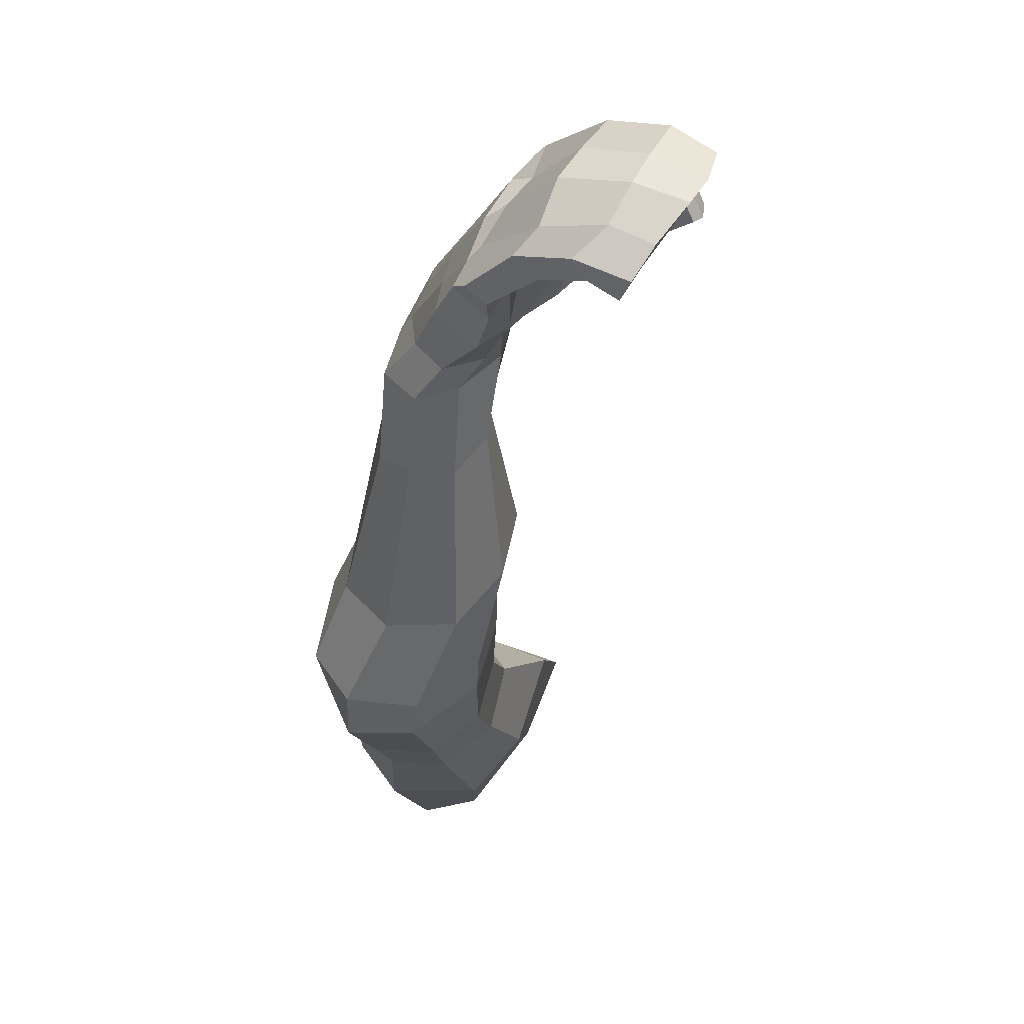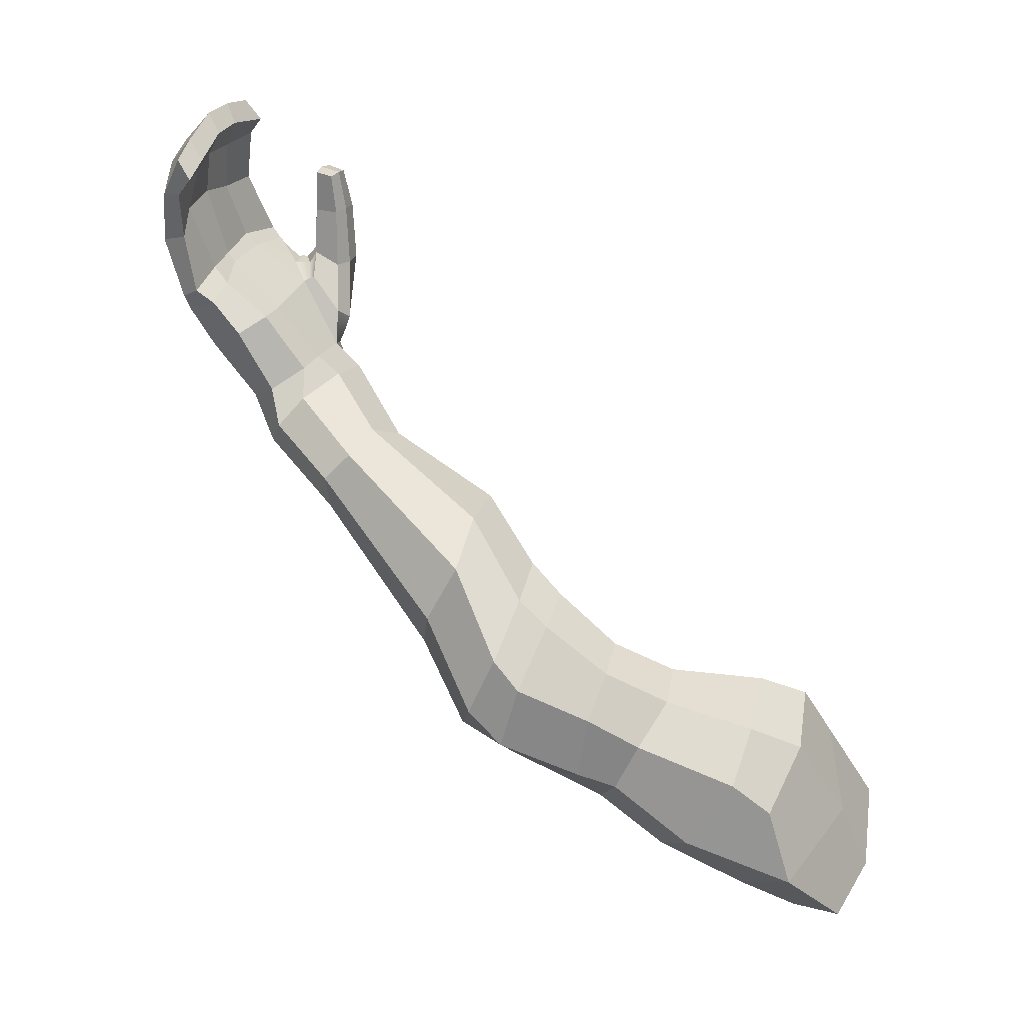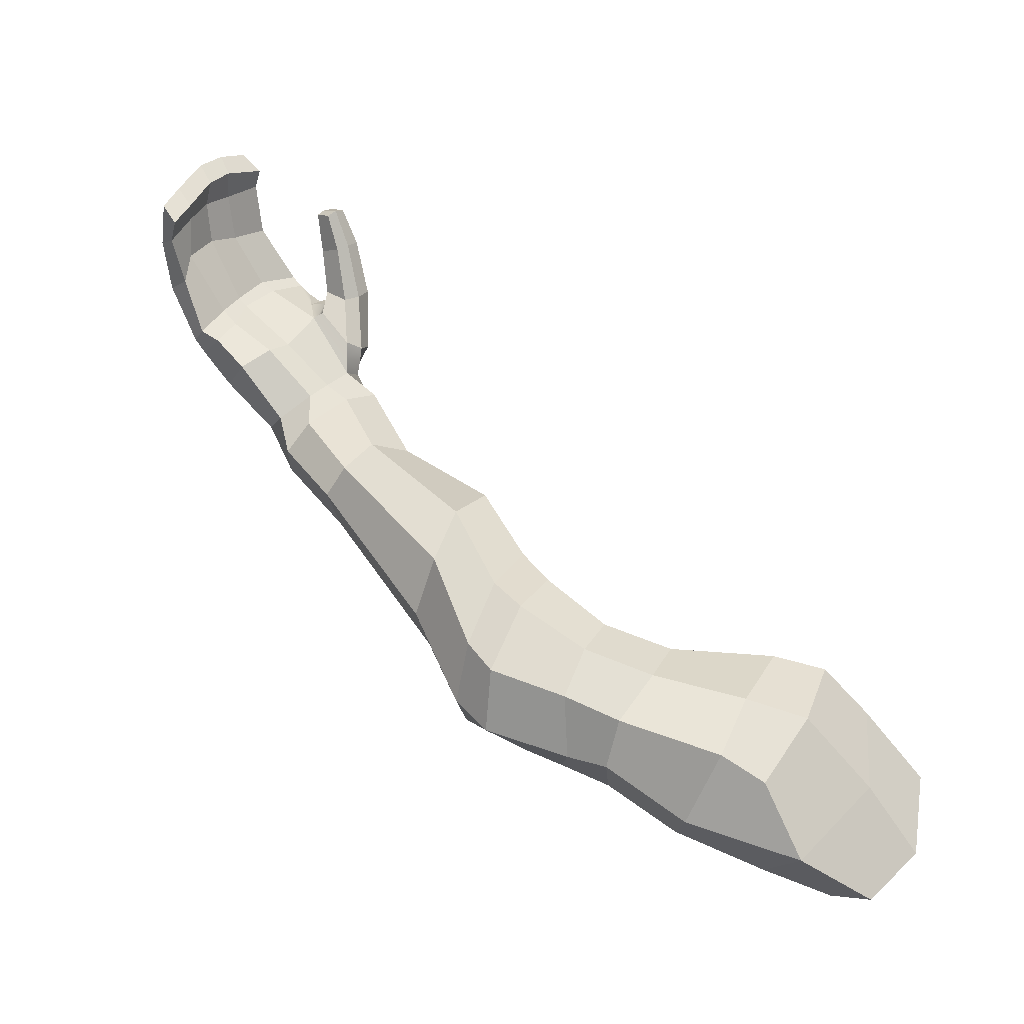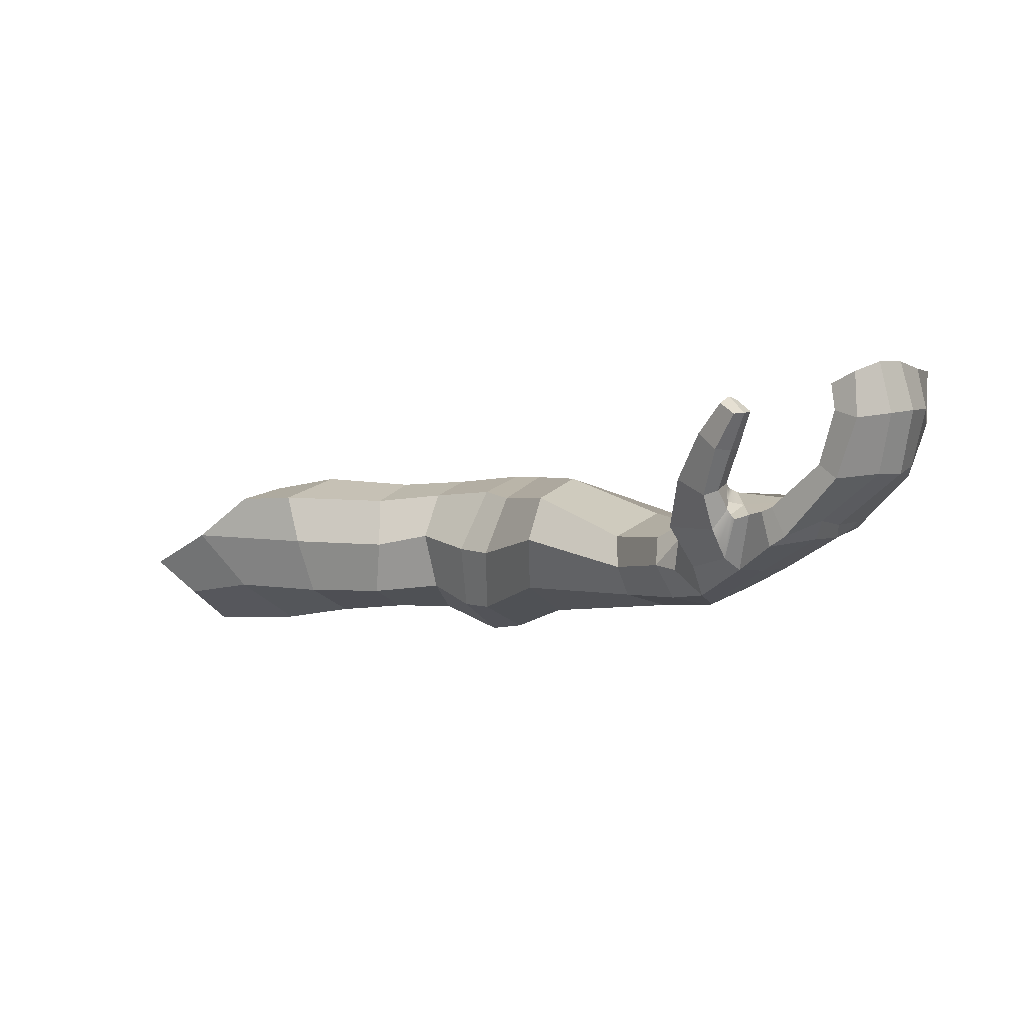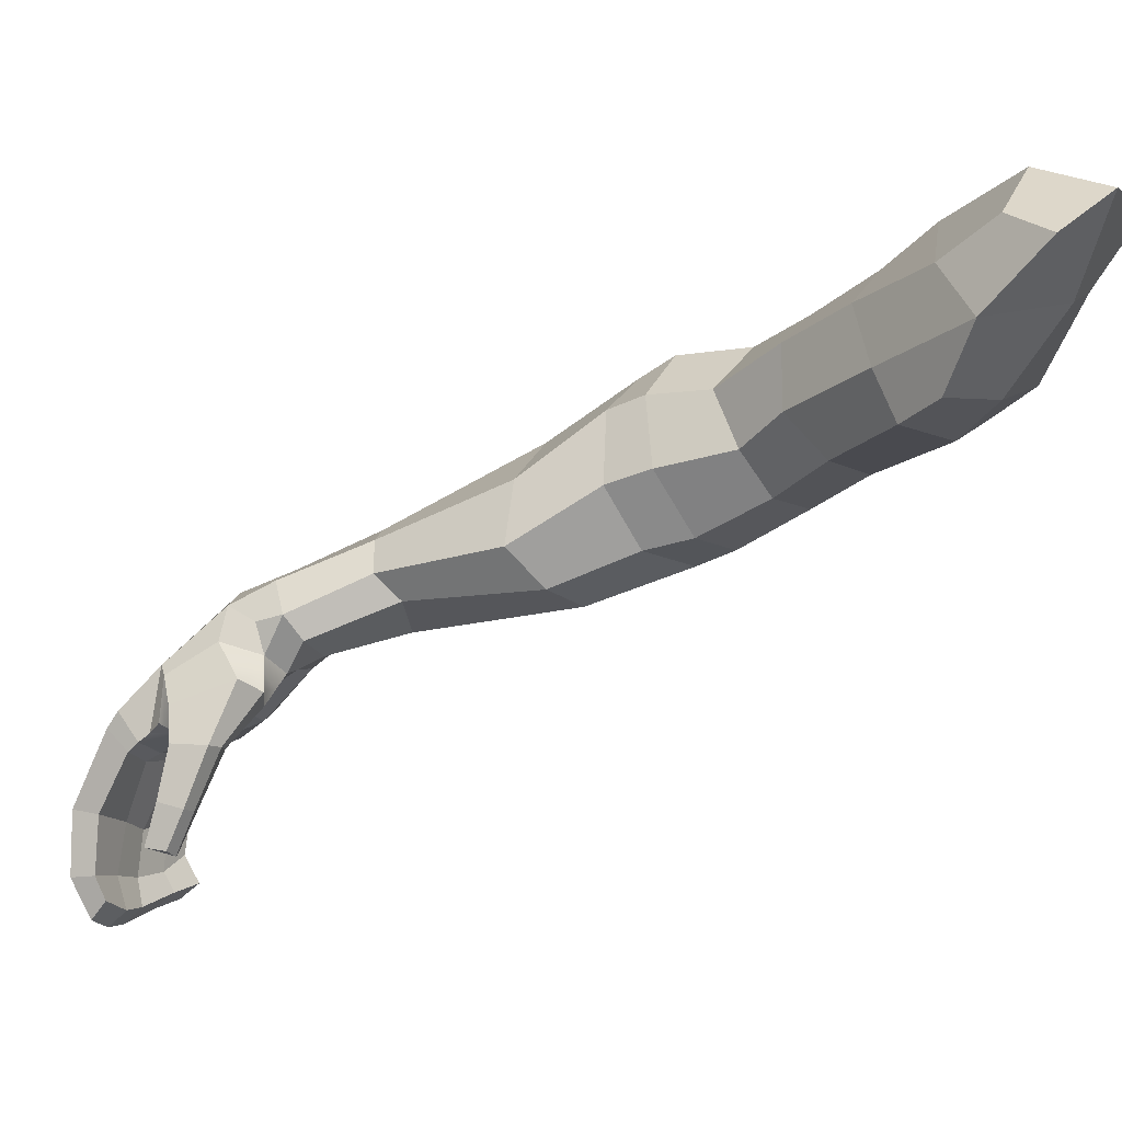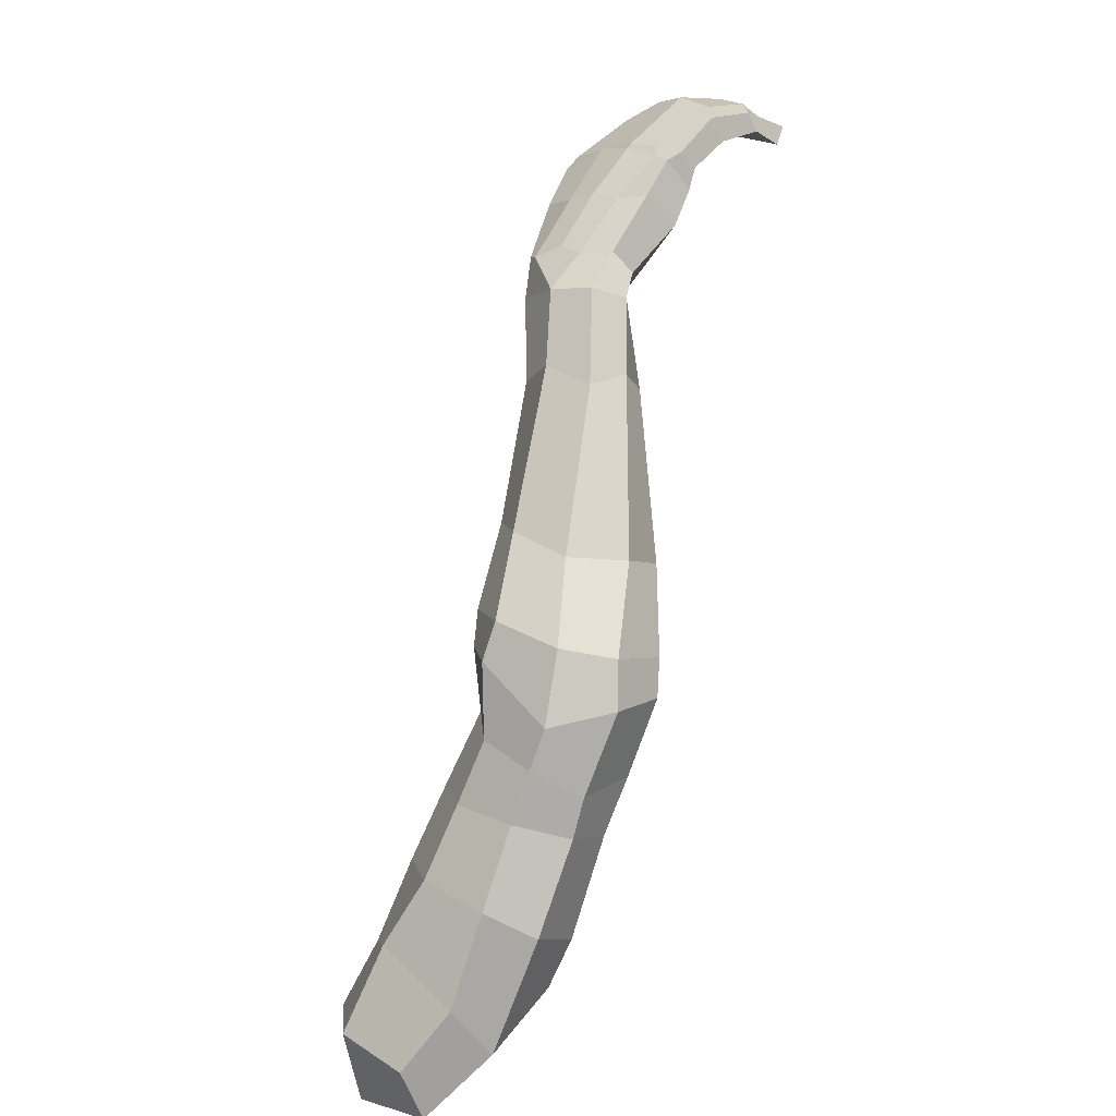
<metadata>
{"format":"obj","ext":"obj","renderer":"f3d","projection":"perspective","resolution":1024,"background":"white","views":[{"elev":-63.9,"azim":-41.3,"up":"+Y"},{"elev":-11.8,"azim":35.0,"up":"+Z"},{"elev":-21.3,"azim":51.8,"up":"+Z"},{"elev":70.2,"azim":-119.3,"up":"+Z"},{"elev":53.6,"azim":42.6,"up":"+Y"},{"elev":-56.2,"azim":-62.4,"up":"+Z"}]}
</metadata>
<code>
g default
v -8.54 1.593 4.79
v -5.668 6.455 1.985
v -7.777 4.728 -4.167
v -12.27 -1.463 -0.8965
v -15.08 -6.752 1.384
v -13.37 -4.315 7.126
v -8.092 -5.648 -6.805
v -13.35 -11.33 -3.213
v -5.676 0.2202 -8.762
v -1.106 6.831 -4.821
v -1.143 0.5531 -9.813
v -7e-06 0 0
v -2.531 -6.535 -7.046
v -1.064 8.12 2.42
v -2.672 3.13 8.046
v -8.947 -5.121 10.27
v -1.833 -11.23 -0.9947
v -0.981 -6.44 5.444
v -2.429 -2.337 11.12
v -4.922 -6.316 12.22
v -3.273 -11.71 6.815
v -3.805 -14.45 1.356
v -9.042 -14.11 -3.543
v -21.75 -30.07 25.79
v -22.89 -25.78 28.83
v -31.64 -28.72 35.52
v -31.33 -33.14 34.95
v -31.98 -35.78 32.05
v -22.22 -32.12 20.75
v -34.78 -35.87 30.13
v -26.04 -31.36 16.65
v -36.33 -33.19 28.27
v -29.48 -27.29 15.44
v -31.09 -23.25 19.97
v -38.27 -30.05 31.02
v -29.24 -21.02 25.49
v -36.4 -27.15 33.55
v -34.28 -27.2 35.87
v -26.27 -22.55 29.73
v -17.17 -15.91 1.107
v -18.5 -11.59 4.637
v -13.29 -19.48 1.443
v -10.01 -20.7 4.741
v -8.5 -17.99 9.061
v -10.01 -14.33 12.6
v -14.26 -11.97 12.92
v -17.43 -9.763 9.495
v -28.55 -20.38 12.17
v -26.58 -25.03 7.805
v -22.16 -21.57 4.546
v -26.92 -18.34 9.874
v -21.74 -15.77 6.97
v -19.99 -19.05 3.073
v -15.86 -21.8 2.515
v -20.61 -27.33 5.063
v -23.19 -28.73 8.113
v -19.09 -30.53 12.2
v -17.43 -28.85 17.84
v -19.21 -24.12 22.22
v -23.19 -19.55 22.22
v -26.82 -17.64 17.89
v -24.93 -16.3 15.67
v -20.78 -18.09 19.47
v -16.66 -23.25 19.14
v -15.49 -27.38 15.44
v -17.29 -29.34 9.504
v -12.99 -24.44 6.977
v -11.91 -22.98 11.35
v -13.12 -19.53 14.68
v -16.38 -16.25 14.94
v -20.89 -14.98 12.71
v -41.23 -35.98 34.83
v -41.72 -32.27 37.08
v -40.33 -29.04 40.52
v -37.51 -28.84 42.44
v -35.37 -30.26 42.47
v -35.1 -33.75 40.87
v -36.63 -37.07 37.94
v -38.77 -38 35.43
v -39.02 -38.83 38.85
v -41.63 -38.24 38.89
v -36.69 -36.96 40.93
v -36.49 -35.15 42.53
v -35.81 -33.28 44.14
v -37.11 -31.15 45.04
v -42.2 -30.54 43.98
v -39.08 -29.71 43.93
v -42.79 -31.31 42.13
v -40.29 -30.57 46.75
v -38.11 -40.98 45.26
v -39.37 -43.28 43.25
v -43.14 -42.39 43.06
v -42.51 -35.47 39.46
v -43.28 -32.95 50.23
v -41.99 -32.2 51.02
v -35.22 -32.05 47.03
v -35.22 -33.84 47.16
v -36.56 -35.94 50.3
v -37.2 -36.55 49.79
v -38.87 -38.39 46.93
v -41.21 -42.07 50.99
v -40.88 -43.39 48.49
v -40.88 -39.21 53.47
v -40.66 -45.41 45.96
v -44 -44.89 46.06
v -42.9 -33.93 41.66
v -44.07 -37.51 45.95
v -43.76 -35.25 47.95
v -43.55 -39.75 44.26
v -44.23 -43.82 47.77
v -44.87 -41.57 50.32
v -44.76 -39.1 53.08
v -43.79 -35.01 54.59
v -39.75 -32.2 52.64
v -36.61 -30.33 48.22
v -34.7 -31.82 53.22
v -34.5 -33.05 52.21
v -34.91 -34.41 51.58
v -36.88 -35.26 53
v -37.38 -32.56 54.82
v -43.93 -40.01 54.3
v -43.95 -36.22 55.79
v -44.39 -41.73 52.13
v -44.28 -44.14 49.37
v -43.73 -46.18 47.02
v -41.8 -46.56 47.06
v -41.43 -42.77 51.77
v -41.61 -44.36 49.95
v -41.65 -40.11 54.47
v -35.37 -34.53 58.27
v -33.27 -34.3 57.41
v -34.24 -36.69 60.86
v -32.66 -36.47 60.05
v -33.54 -36.39 56.01
v -35.75 -36.7 56.68
v -32.78 -38.14 58.93
v -34.36 -38.33 59.66
v -40.81 -43.97 57.94
v -40.75 -46.65 56.64
v -40.83 -48.88 54.24
v -41.06 -49.2 51.44
v -33.12 -35.43 56.63
v -32.34 -37.55 59.51
v -35.93 -35.76 57.75
v -37.54 -33.89 54.59
v -39 -34.02 53.35
v -40.11 -34.02 53.58
v -40.53 -35.07 54.28
v -41.02 -35.86 55.16
v -41.33 -36.55 56.05
v -39.06 -35.73 52.29
v -38.17 -34.67 52.32
v -36.89 -36.25 50.04
v -35.52 -33.56 45.63
v -36.16 -31.57 46.01
v -38.49 -30.45 47.47
v -40.89 -32.2 51.82
v -39.6 -33.98 53.54
v -34.5 -37.59 60.48
v -41.07 -40.63 60
v -43.48 -49.27 51.65
v -43.47 -49.07 54.32
v -44.28 -46.88 57.16
v -43.93 -44.62 59.27
v -43.02 -40.85 61
v -40.83 -47.16 62.49
v -40.28 -43.97 64.22
v -38.57 -43.18 63.07
v -38.85 -46.13 61
v -41.01 -49.48 60.77
v -40.71 -51.47 58.03
v -41.07 -51.96 54.82
v -38.82 -48.54 59.3
v -38.57 -50.29 57.01
v -39.31 -51.9 54.3
v -37.61 -53.93 56.69
v -37.69 -52.34 59.24
v -37.4 -50.26 62.42
v -37.02 -48.23 63.95
v -37.13 -45.64 65.17
v -36.7 -43.91 63.77
v -36.72 -47.48 62.19
v -36.97 -49.32 60.62
v -37.06 -51.32 57.39
v -37.02 -52.92 54.96
g polySurface14 polySurface12
f 1 2 3 4
f 6 1 4 5
f 4 7 8 5
f 4 3 9 7
f 9 3 10 11
f 13 11 10 12
f 11 13 7 9
f 14 10 3 2
f 1 15 14 2
f 16 15 1 6
f 18 17 13 12
f 15 19 18 12
f 10 14 15 12
f 20 19 15 16
f 18 19 20 21
f 21 22 17 18
f 23 13 17 22
f 8 7 13 23
f 27 24 25 26
f 24 27 28 29
f 29 28 30 31
f 31 30 32 33
f 35 34 33 32
f 37 36 34 35
f 36 37 38 39
f 39 38 26 25
f 41 5 8 40
f 23 42 40 8
f 22 43 42 23
f 21 44 43 22
f 20 45 44 21
f 45 20 16 46
f 6 47 46 16
f 47 6 5 41
f 34 48 49 33
f 51 50 49 48
f 50 51 52 53
f 41 40 53 52
f 40 42 54 53
f 53 54 55 50
f 55 56 49 50
f 56 31 33 49
f 57 29 31 56
f 58 24 29 57
f 59 25 24 58
f 60 39 25 59
f 39 60 61 36
f 48 34 36 61
f 62 51 48 61
f 63 62 61 60
f 60 59 64 63
f 59 58 65 64
f 58 57 66 65
f 57 56 55 66
f 68 65 66 67
f 66 55 54 67
f 67 54 42 43
f 44 68 67 43
f 45 69 68 44
f 69 64 65 68
f 46 70 69 45
f 70 63 64 69
f 47 71 70 46
f 70 71 62 63
f 41 52 71 47
f 52 51 62 71
f 73 35 32 72
f 35 73 74 37
f 75 38 37 74
f 38 75 76 26
f 77 27 26 76
f 78 28 27 77
f 79 30 28 78
f 30 79 72 32
f 79 80 81 72
f 82 80 79 78
f 78 77 83 82
f 76 84 83 77
f 84 76 75 85
f 75 74 86 87
f 74 73 88 86
f 87 86 89 85
f 87 85 75
f 82 90 91 80
f 80 91 92 81
f 93 73 72 81
f 95 89 86 94
f 154 155 96 97
f 97 98 153 154
f 100 83 84 99
f 90 82 83 100
f 102 90 100 101
f 99 103 101 100
f 104 91 90 102
f 105 92 91 104
f 73 93 106 88
f 106 107 108 88
f 88 108 94 86
f 93 109 107 106
f 109 93 81 92
f 110 109 92 105
f 112 108 107 111
f 111 107 109 110
f 108 112 113 94
f 156 157 114 115
f 155 156 115 96
f 117 96 115 116
f 118 97 96 117
f 98 97 118 119
f 120 116 115 114
f 113 112 121 122
f 123 121 112 111
f 124 123 111 110
f 125 124 110 105
f 126 125 105 104
f 102 101 127 128
f 104 102 128 126
f 101 103 129 127
f 131 116 120 130
f 130 132 133 131
f 118 134 135 119
f 134 136 137 135
f 129 138 139 127
f 140 128 127 139
f 141 126 128 140
f 116 131 142 117
f 134 118 117 142
f 142 143 136 134
f 131 133 143 142
f 145 144 130 120
f 119 135 144 145
f 146 145 120 114
f 146 114 157 158
f 147 95 94 148
f 113 149 148 94
f 122 150 149 113
f 149 151 148
f 149 150 129 103
f 103 99 151 149
f 98 119 152 153
f 153 152 151 99
f 154 153 99 84
f 85 155 154 84
f 89 156 155 85
f 89 95 157 156
f 158 157 95 147
f 147 148 151 158
f 152 146 158 151
f 146 152 119 145
f 159 144 135 137
f 132 130 144 159
f 129 150 160 138
f 125 161 162 124
f 124 162 163 123
f 123 163 164 121
f 121 164 165 122
f 160 150 122 165
f 164 166 167 165
f 169 138 160 168
f 165 167 168 160
f 166 164 163 170
f 162 171 170 163
f 161 172 171 162
f 173 139 138 169
f 174 140 139 173
f 175 141 140 174
f 172 176 177 171
f 178 170 171 177
f 179 166 170 178
f 180 167 166 179
f 181 168 167 180
f 169 168 181 182
f 173 169 182 183
f 174 173 183 184
f 184 185 175 174
f 143 133 132 159
f 137 136 143 159
f 126 141 161 125
f 176 172 175 185
f 172 161 141 175
f 178 177 184 183
f 180 179 182 181
f 179 178 183 182
f 177 176 185 184

</code>
